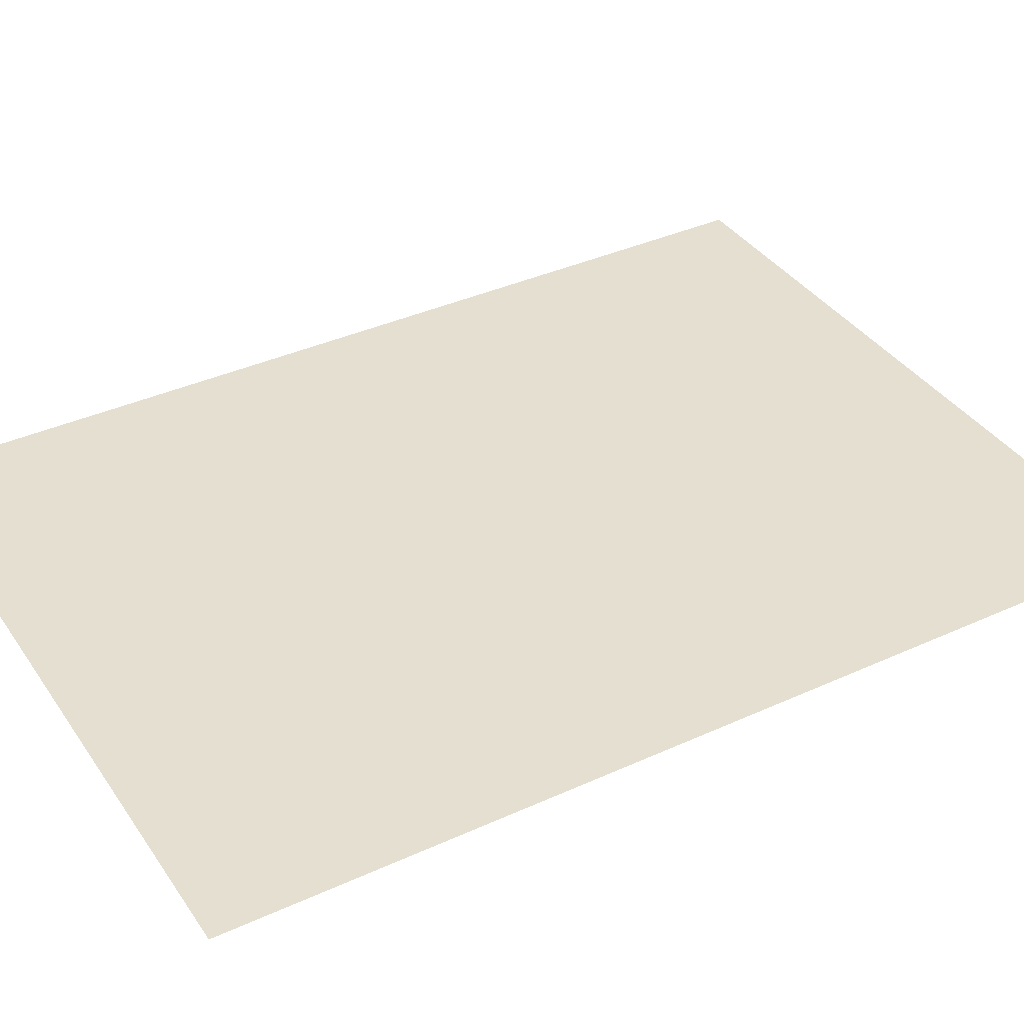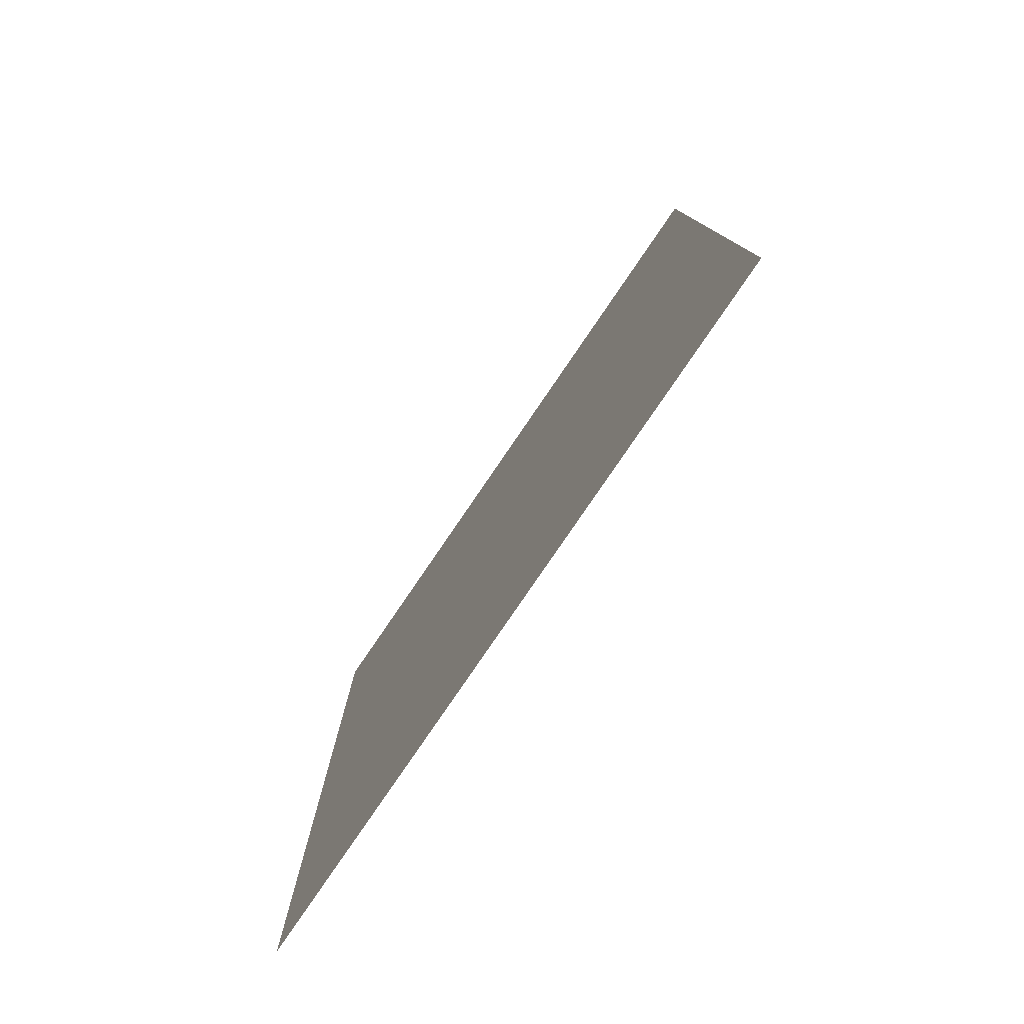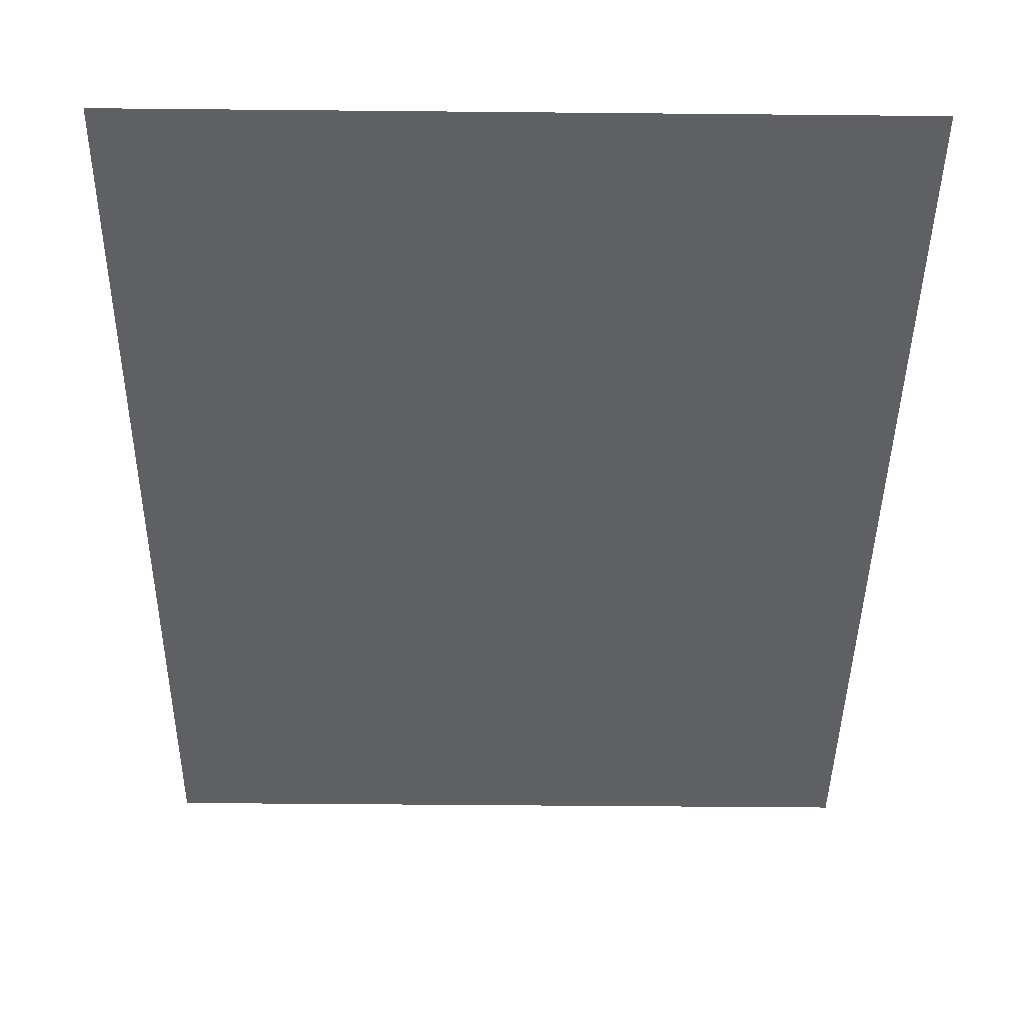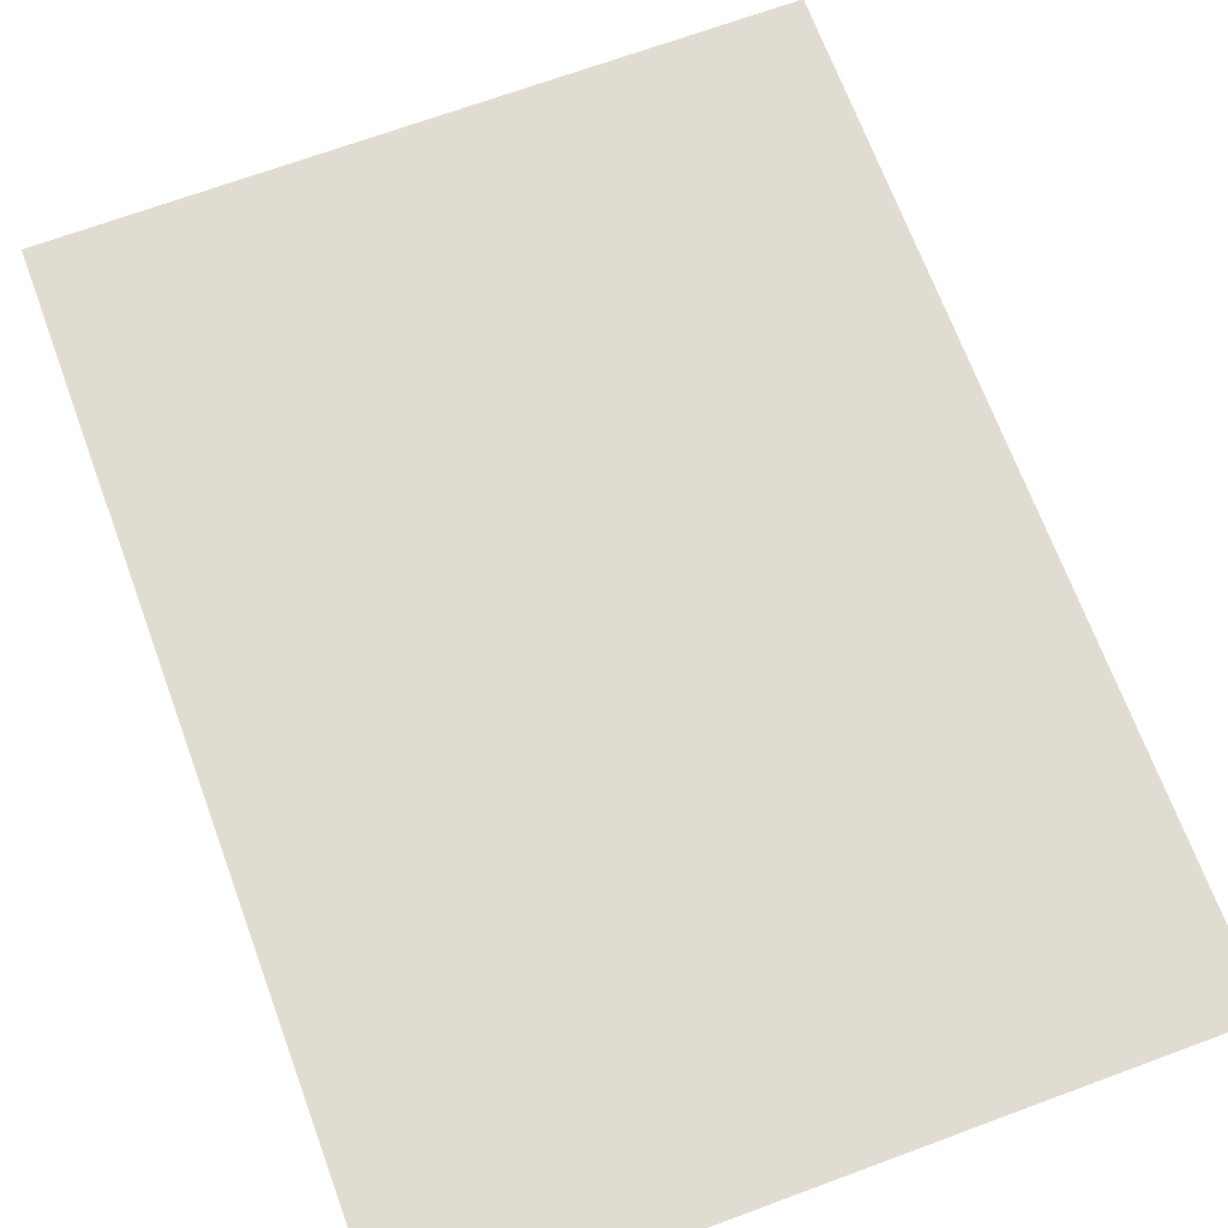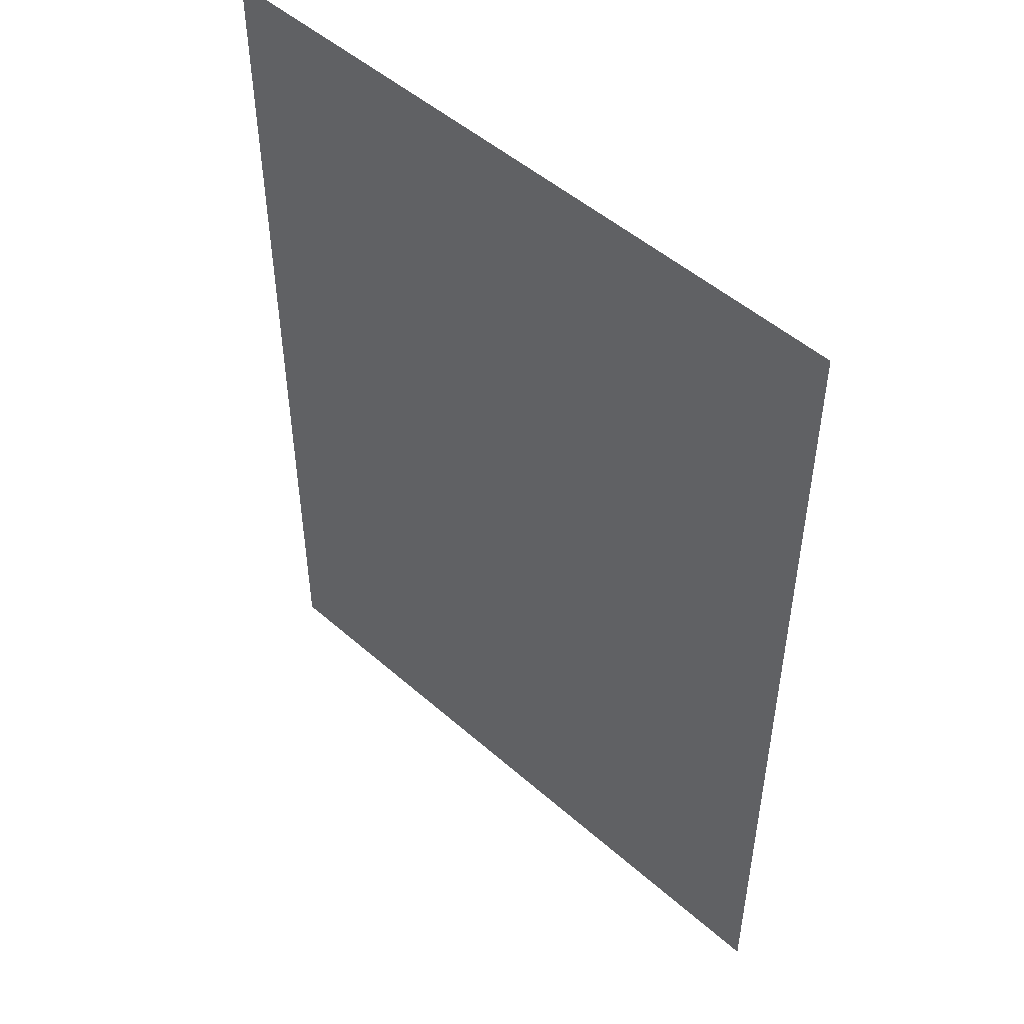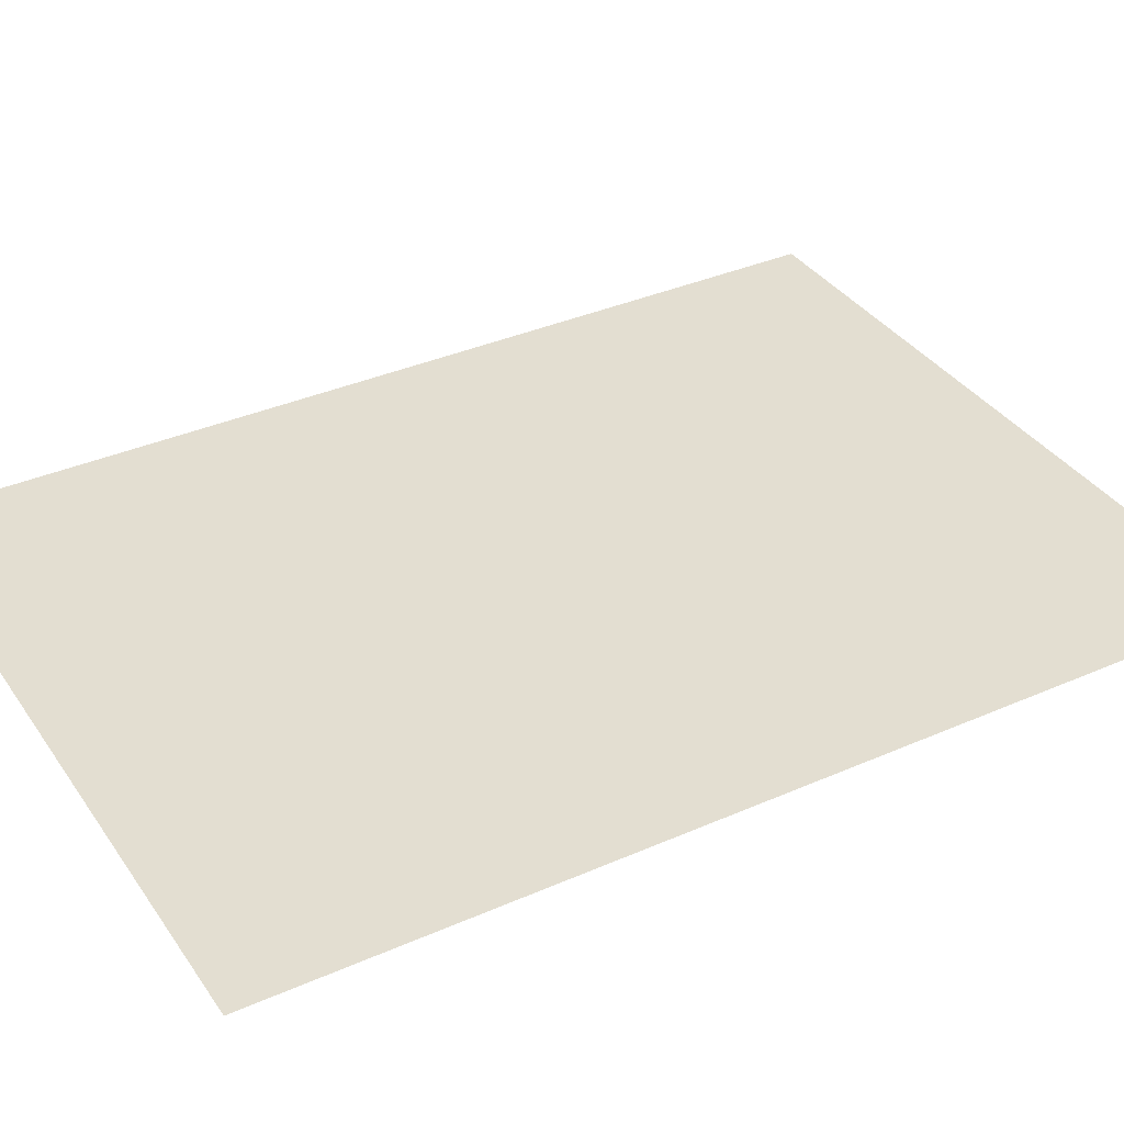
<metadata>
{"format":"obj","ext":"obj","renderer":"f3d","projection":"perspective","resolution":1024,"background":"white","views":[{"elev":37.5,"azim":-120.3,"up":"+Z"},{"elev":-79.9,"azim":-124.3,"up":"+Y"},{"elev":-42.6,"azim":179.3,"up":"+Z"},{"elev":69.2,"azim":159.7,"up":"+Z"},{"elev":50.0,"azim":-136.0,"up":"+Y"},{"elev":36.0,"azim":60.0,"up":"+Z"}]}
</metadata>
<code>
v -1.175 -1.6 2.054e-07
v 1.181 1.6 -0.002
v 1.181 -1.6 -2.065e-07
v -1.175 1.6 2.054e-07
g Upper_End_R_616_16
f 1 3 2
f 4 1 2

</code>
